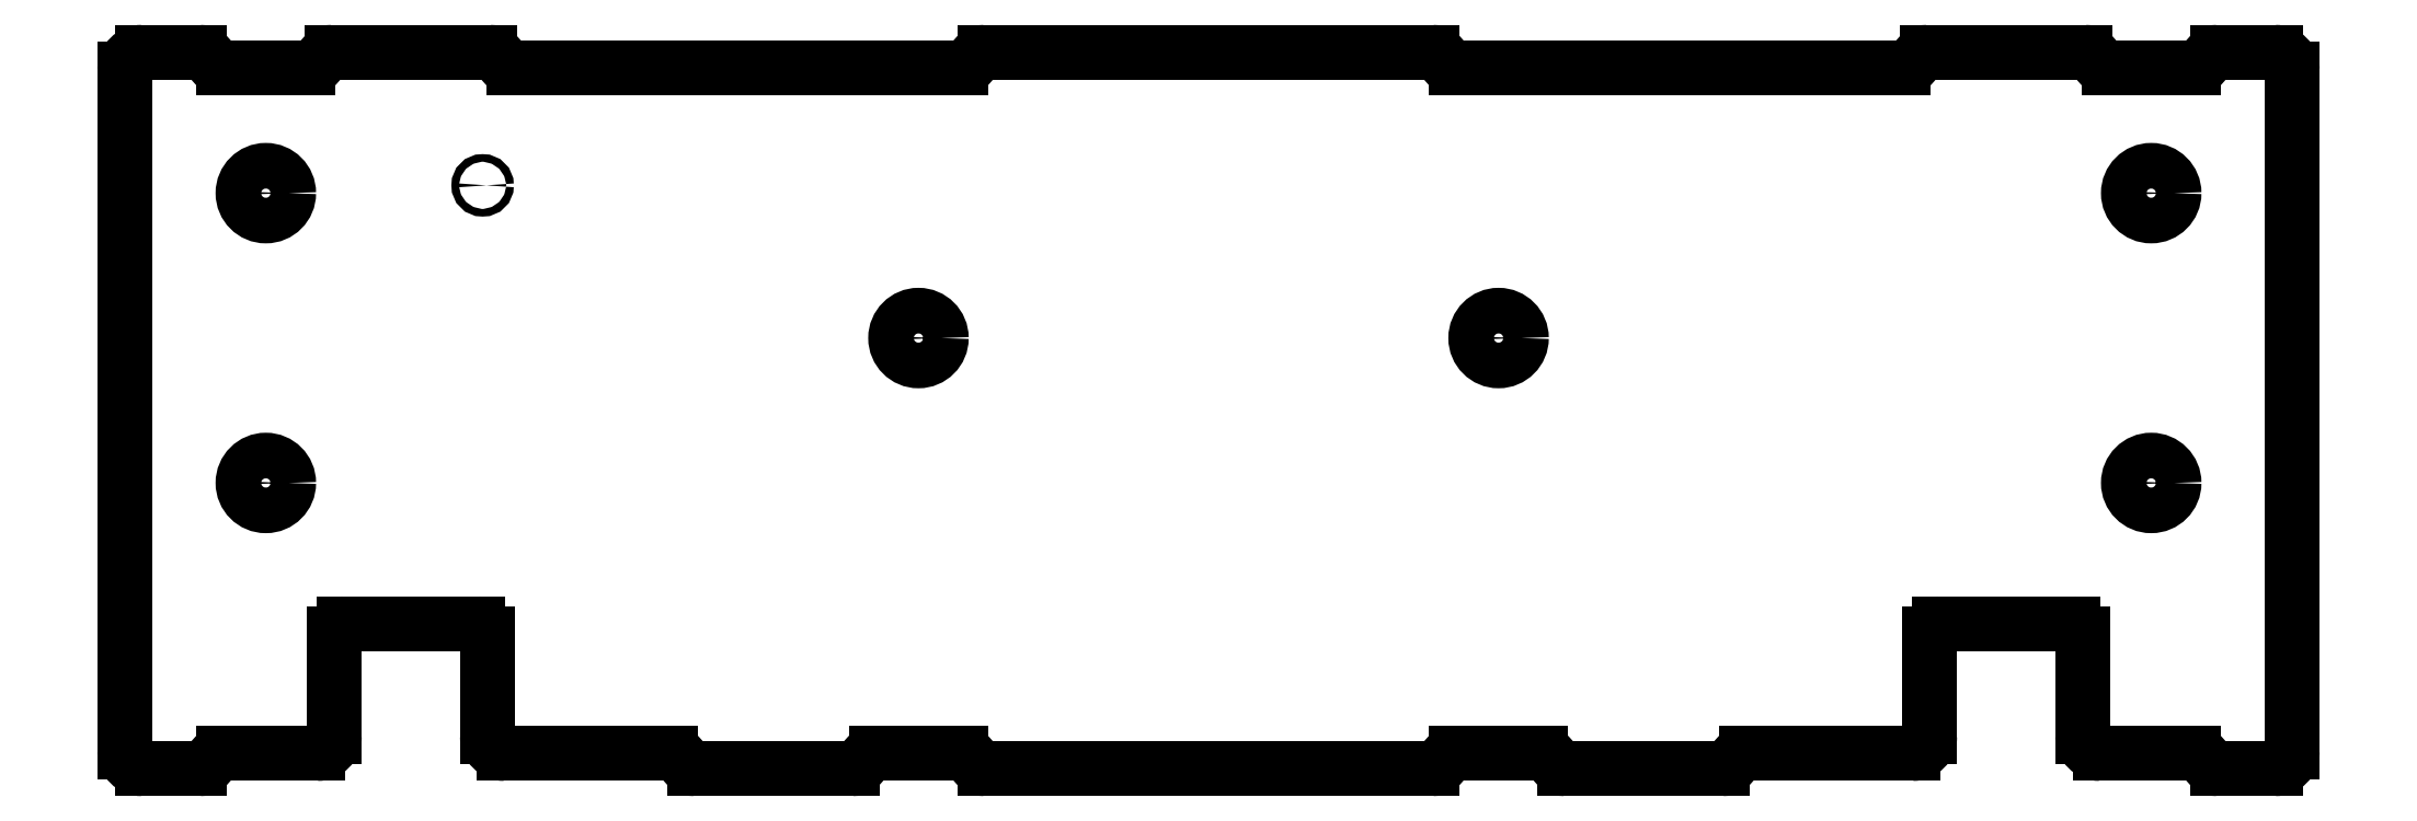
<metadata>
{"format":"dxf","ext":"dxf","renderer":"ezdxf+matplotlib","layout":"modelspace","background":"white","min_lineweight":24,"dpi":150}
</metadata>
<code>
0
SECTION
2
ENTITIES
0
ARC
8
VISIBLE
10
380.9
20
131.9
30
0
40
1.25
50
0
51
90
0
LINE
8
VISIBLE
10
363.3
20
133.2
30
0
11
380.9
21
133.2
31
0
0
ARC
8
VISIBLE
10
363.3
20
131.9
30
0
40
1.25
50
90
51
180
0
LINE
8
VISIBLE
10
362.1
20
118.4
30
0
11
362.1
21
131.9
31
0
0
ARC
8
VISIBLE
10
359.8
20
118.4
30
0
40
2.25
50
270
51
0
0
ARC
8
VISIBLE
10
338
20
114.1
30
0
40
2
50
90
51
154.6
0
ARC
8
VISIBLE
10
334.9
20
115.6
30
0
40
1.5
50
270
51
334.6
0
ARC
8
VISIBLE
10
314.2
20
115.6
30
0
40
1.5
50
205.4
51
270
0
ARC
8
VISIBLE
10
311
20
114.1
30
0
40
2
50
25.38
51
90
0
ARC
8
VISIBLE
10
299.9
20
114.1
30
0
40
2
50
90
51
154.6
0
ARC
8
VISIBLE
10
296.8
20
115.6
30
0
40
1.5
50
270
51
334.6
0
ARC
8
VISIBLE
10
238
20
115.6
30
0
40
1.5
50
205.4
51
270
0
ARC
8
VISIBLE
10
234.8
20
114.1
30
0
40
2
50
25.38
51
90
0
ARC
8
VISIBLE
10
223.7
20
114.1
30
0
40
2
50
90
51
154.6
0
ARC
8
VISIBLE
10
220.6
20
115.6
30
0
40
1.5
50
270
51
334.6
0
ARC
8
VISIBLE
10
199.9
20
115.6
30
0
40
1.5
50
205.4
51
270
0
ARC
8
VISIBLE
10
196.7
20
114.1
30
0
40
2
50
25.38
51
90
0
ARC
8
VISIBLE
10
174.9
20
118.4
30
0
40
2.25
50
180
51
270
0
LINE
8
VISIBLE
10
172.6
20
118.4
30
0
11
172.6
21
131.9
31
0
0
ARC
8
VISIBLE
10
171.4
20
131.9
30
0
40
1.25
50
0
51
90
0
LINE
8
VISIBLE
10
171.4
20
133.2
30
0
11
153.8
21
133.2
31
0
0
ARC
8
VISIBLE
10
153.8
20
131.9
30
0
40
1.25
50
90
51
180
0
LINE
8
VISIBLE
10
152.5
20
118.4
30
0
11
152.5
21
131.9
31
0
0
ARC
8
VISIBLE
10
150.3
20
118.4
30
0
40
2.25
50
270
51
0
0
ARC
8
VISIBLE
10
138
20
114.1
30
0
40
2
50
90
51
154.6
0
ARC
8
VISIBLE
10
134.9
20
115.6
30
0
40
1.5
50
270
51
334.6
0
ARC
8
VISIBLE
10
127.3
20
116.4
30
0
40
2.25
50
180
51
270
0
ARC
8
VISIBLE
10
127.3
20
206.1
30
0
40
2.25
50
90
51
180
0
ARC
8
VISIBLE
10
134.9
20
206.8
30
0
40
1.5
50
25.38
51
90
0
ARC
8
VISIBLE
10
138
20
208.3
30
0
40
2
50
205.4
51
270
0
ARC
8
VISIBLE
10
149.1
20
208.3
30
0
40
2
50
270
51
334.6
0
ARC
8
VISIBLE
10
152.2
20
206.8
30
0
40
1.5
50
90
51
154.6
0
ARC
8
VISIBLE
10
173
20
206.8
30
0
40
1.5
50
25.38
51
90
0
ARC
8
VISIBLE
10
176.1
20
208.3
30
0
40
2
50
205.4
51
270
0
ARC
8
VISIBLE
10
234.8
20
208.3
30
0
40
2
50
270
51
334.6
0
ARC
8
VISIBLE
10
238
20
206.8
30
0
40
1.5
50
90
51
154.6
0
ARC
8
VISIBLE
10
296.8
20
206.8
30
0
40
1.5
50
25.38
51
90
0
ARC
8
VISIBLE
10
299.9
20
208.3
30
0
40
2
50
205.4
51
270
0
ARC
8
VISIBLE
10
358.6
20
208.3
30
0
40
2
50
270
51
334.6
0
ARC
8
VISIBLE
10
361.8
20
206.8
30
0
40
1.5
50
90
51
154.6
0
ARC
8
VISIBLE
10
382.5
20
206.8
30
0
40
1.5
50
25.38
51
90
0
ARC
8
VISIBLE
10
385.7
20
208.3
30
0
40
2
50
205.4
51
270
0
ARC
8
VISIBLE
10
396.7
20
208.3
30
0
40
2
50
270
51
334.6
0
ARC
8
VISIBLE
10
399.9
20
206.8
30
0
40
1.5
50
90
51
154.6
0
ARC
8
VISIBLE
10
407.5
20
206.1
30
0
40
2.25
50
0
51
90
0
ARC
8
VISIBLE
10
407.5
20
116.4
30
0
40
2.25
50
270
51
0
0
ARC
8
VISIBLE
10
399.9
20
115.6
30
0
40
1.5
50
205.4
51
270
0
ARC
8
VISIBLE
10
396.7
20
114.1
30
0
40
2
50
25.38
51
90
0
ARC
8
VISIBLE
10
384.4
20
118.4
30
0
40
2.25
50
180
51
270
0
LINE
8
VISIBLE
10
382.2
20
118.4
30
0
11
382.2
21
131.9
31
0
0
CIRCLE
8
VISIBLE
10
172
20
190.8
30
0
40
0.5
0
CIRCLE
8
VISIBLE
10
143.5
20
189.8
30
0
40
3
0
CIRCLE
8
VISIBLE
10
391.2
20
151.7
30
0
40
3
0
CIRCLE
8
VISIBLE
10
391.2
20
189.8
30
0
40
3
0
CIRCLE
8
VISIBLE
10
305.5
20
170.7
30
0
40
3
0
CIRCLE
8
VISIBLE
10
229.3
20
170.7
30
0
40
3
0
CIRCLE
8
VISIBLE
10
143.5
20
151.7
30
0
40
3
0
LINE
8
VISIBLE
10
234.8
20
206.3
30
0
11
176.1
21
206.3
31
0
0
LINE
8
VISIBLE
10
296.8
20
208.3
30
0
11
238
21
208.3
31
0
0
LINE
8
VISIBLE
10
299.9
20
206.3
30
0
11
358.6
21
206.3
31
0
0
LINE
8
VISIBLE
10
382.5
20
208.3
30
0
11
361.8
21
208.3
31
0
0
LINE
8
VISIBLE
10
385.7
20
206.3
30
0
11
396.7
21
206.3
31
0
0
LINE
8
VISIBLE
10
407.5
20
208.3
30
0
11
399.9
21
208.3
31
0
0
LINE
8
VISIBLE
10
409.7
20
116.4
30
0
11
409.7
21
206.1
31
0
0
LINE
8
VISIBLE
10
407.5
20
114.1
30
0
11
399.9
21
114.1
31
0
0
LINE
8
VISIBLE
10
338
20
116.1
30
0
11
359.8
21
116.1
31
0
0
LINE
8
VISIBLE
10
334.9
20
114.1
30
0
11
314.2
21
114.1
31
0
0
LINE
8
VISIBLE
10
299.9
20
116.1
30
0
11
311
21
116.1
31
0
0
LINE
8
VISIBLE
10
296.8
20
114.1
30
0
11
238
21
114.1
31
0
0
LINE
8
VISIBLE
10
234.8
20
116.1
30
0
11
223.7
21
116.1
31
0
0
LINE
8
VISIBLE
10
220.6
20
114.1
30
0
11
199.9
21
114.1
31
0
0
LINE
8
VISIBLE
10
196.7
20
116.1
30
0
11
174.9
21
116.1
31
0
0
LINE
8
VISIBLE
10
134.9
20
114.1
30
0
11
127.3
21
114.1
31
0
0
LINE
8
VISIBLE
10
125
20
116.4
30
0
11
125
21
206.1
31
0
0
LINE
8
VISIBLE
10
134.9
20
208.3
30
0
11
127.3
21
208.3
31
0
0
LINE
8
VISIBLE
10
149.1
20
206.3
30
0
11
138
21
206.3
31
0
0
LINE
8
VISIBLE
10
173
20
208.3
30
0
11
152.2
21
208.3
31
0
0
LINE
8
VISIBLE
10
384.4
20
116.1
30
0
11
396.7
21
116.1
31
0
0
LINE
8
VISIBLE
10
150.3
20
116.1
30
0
11
138
21
116.1
31
0
0
ENDSEC
0
EOF

</code>
